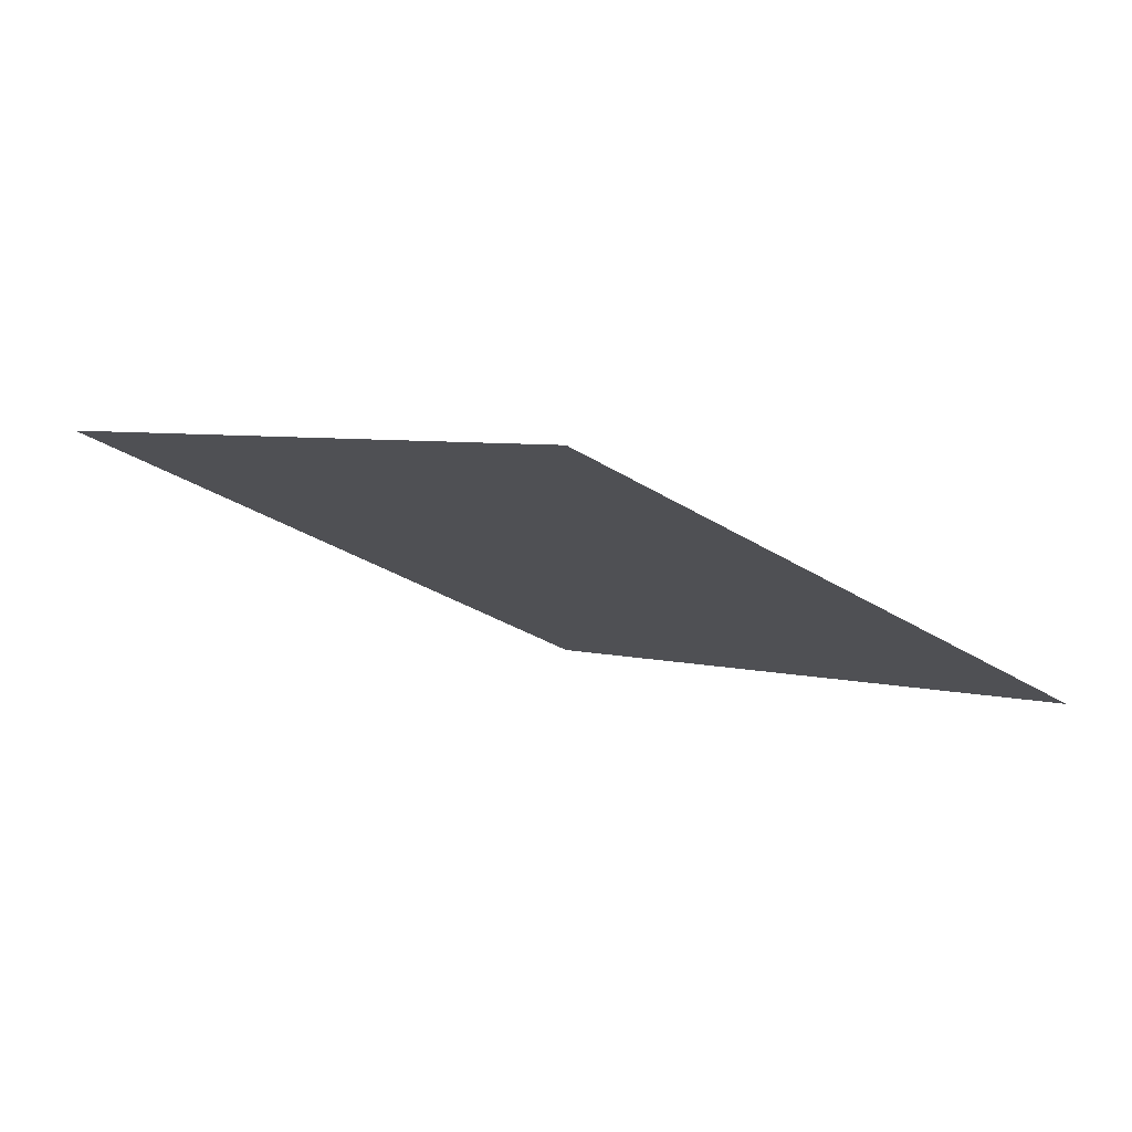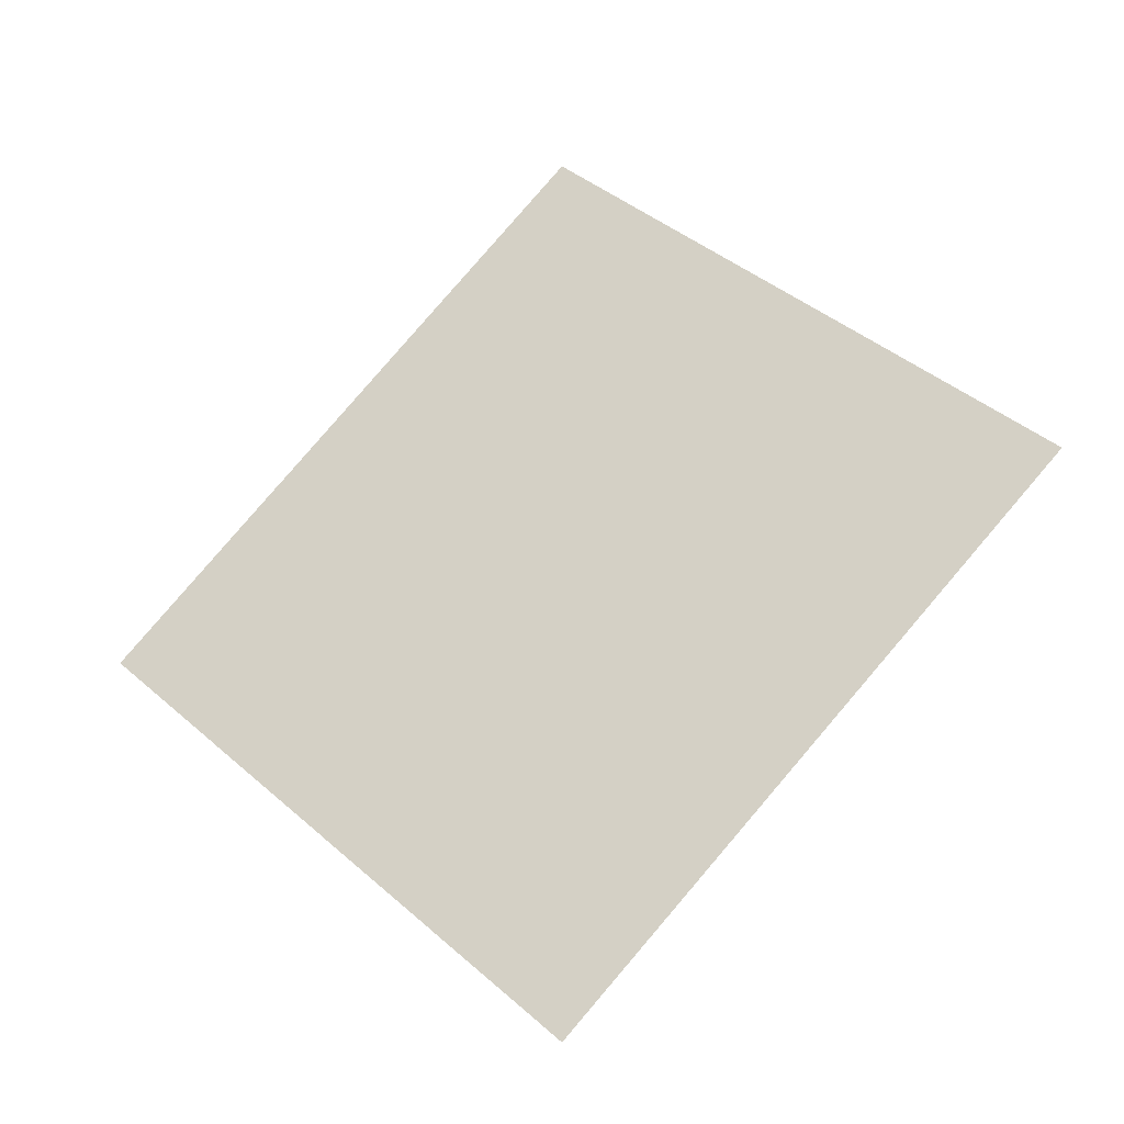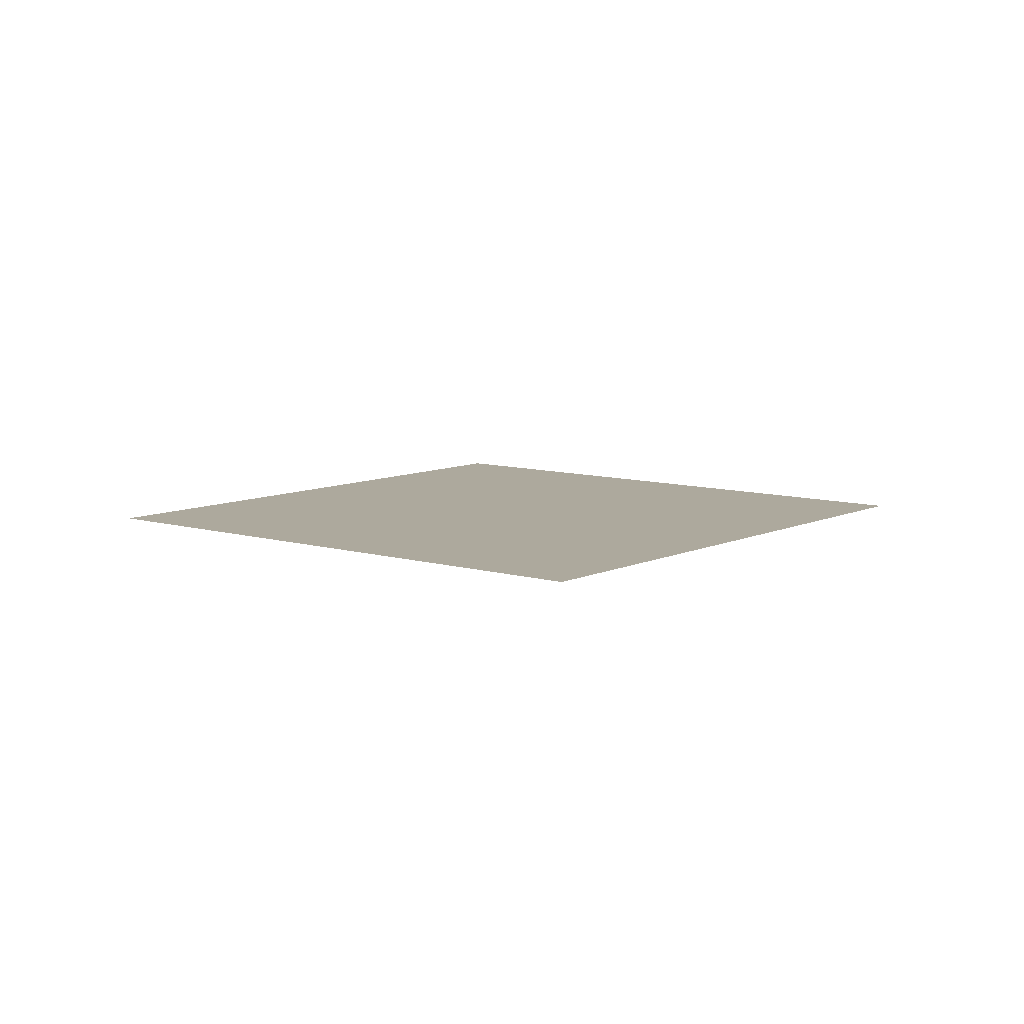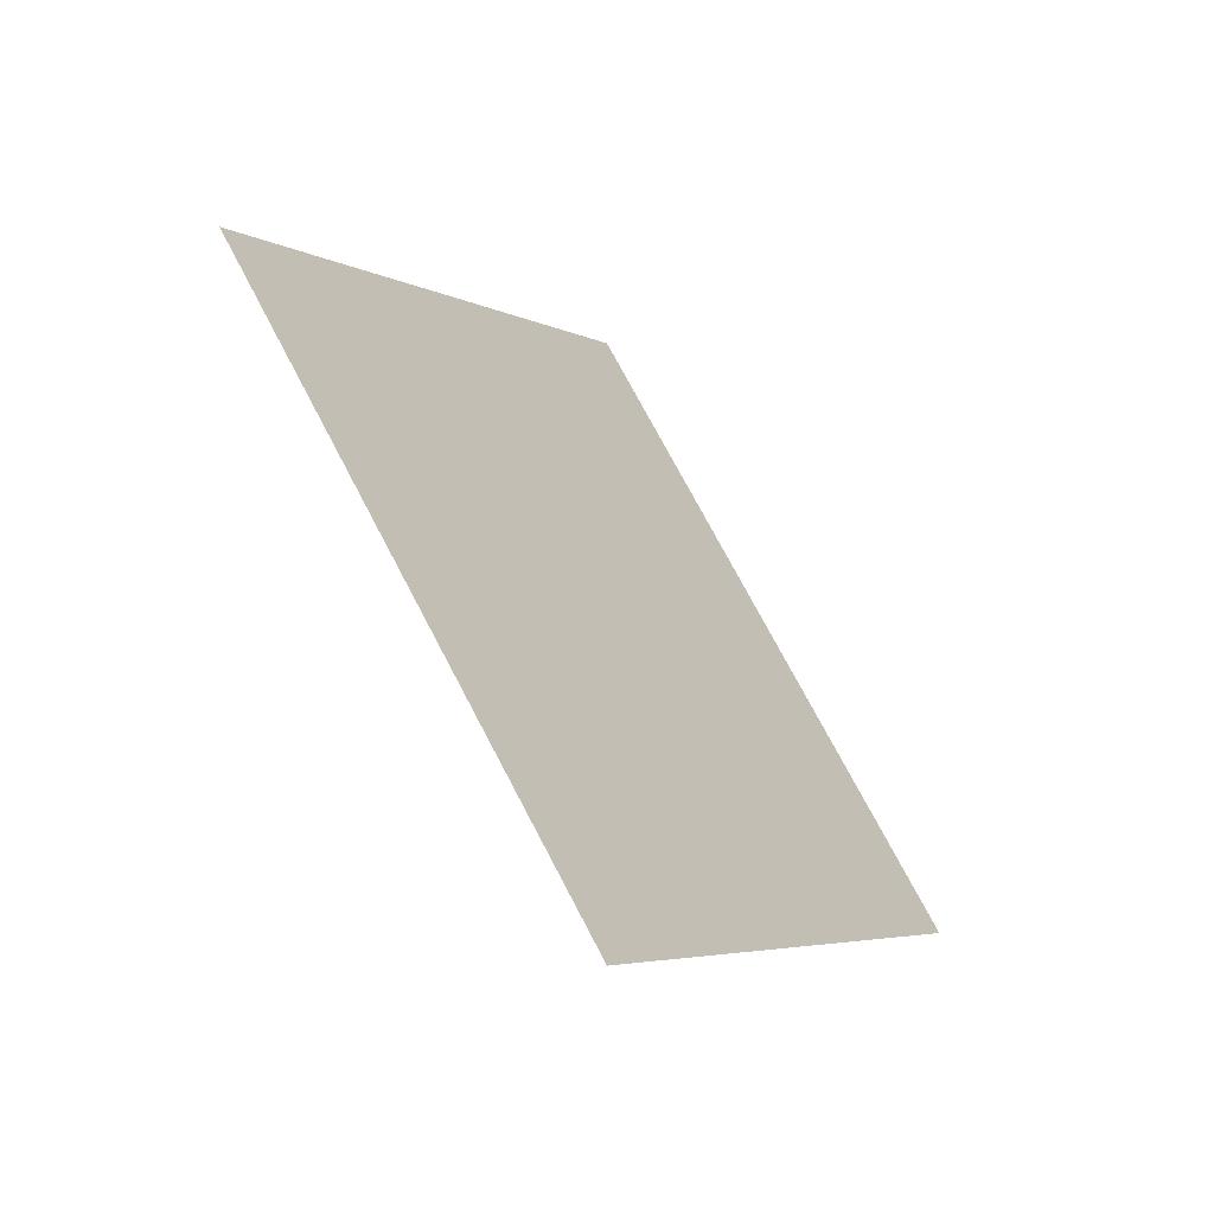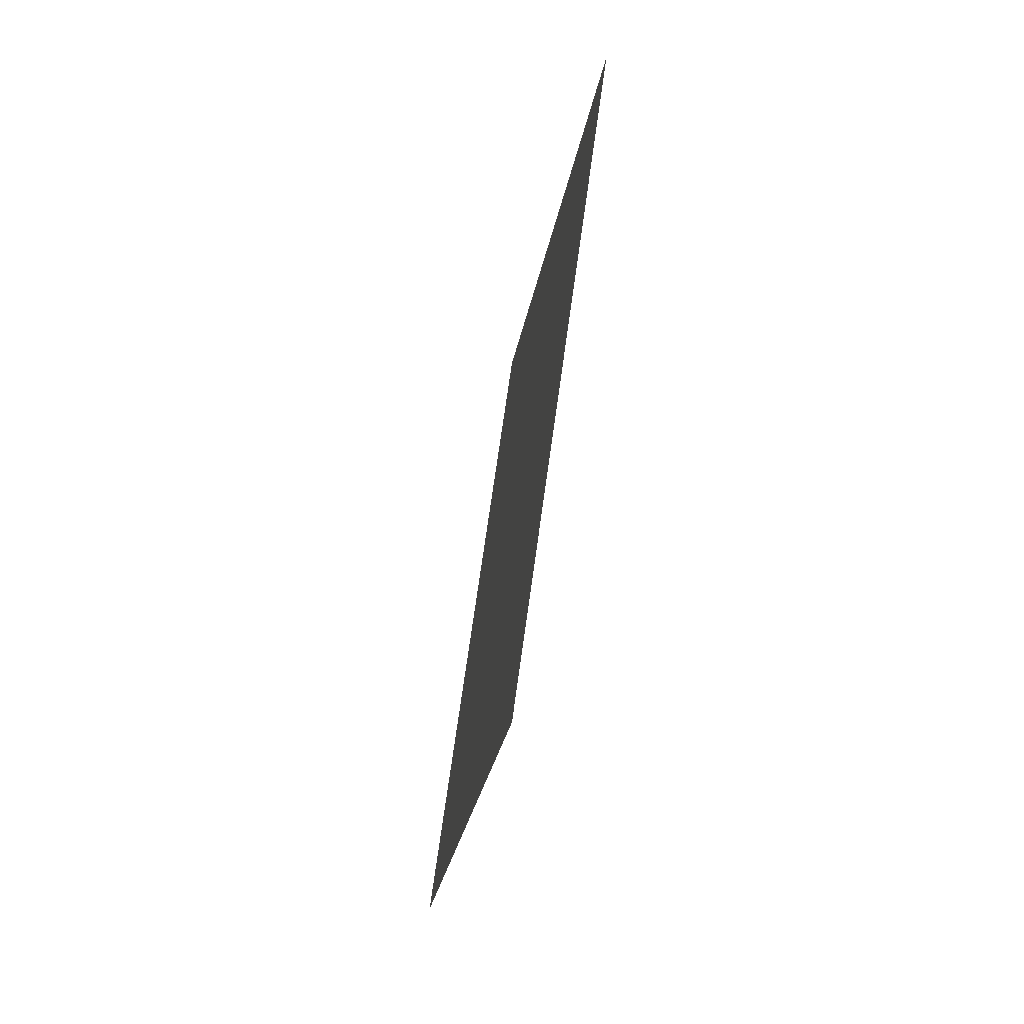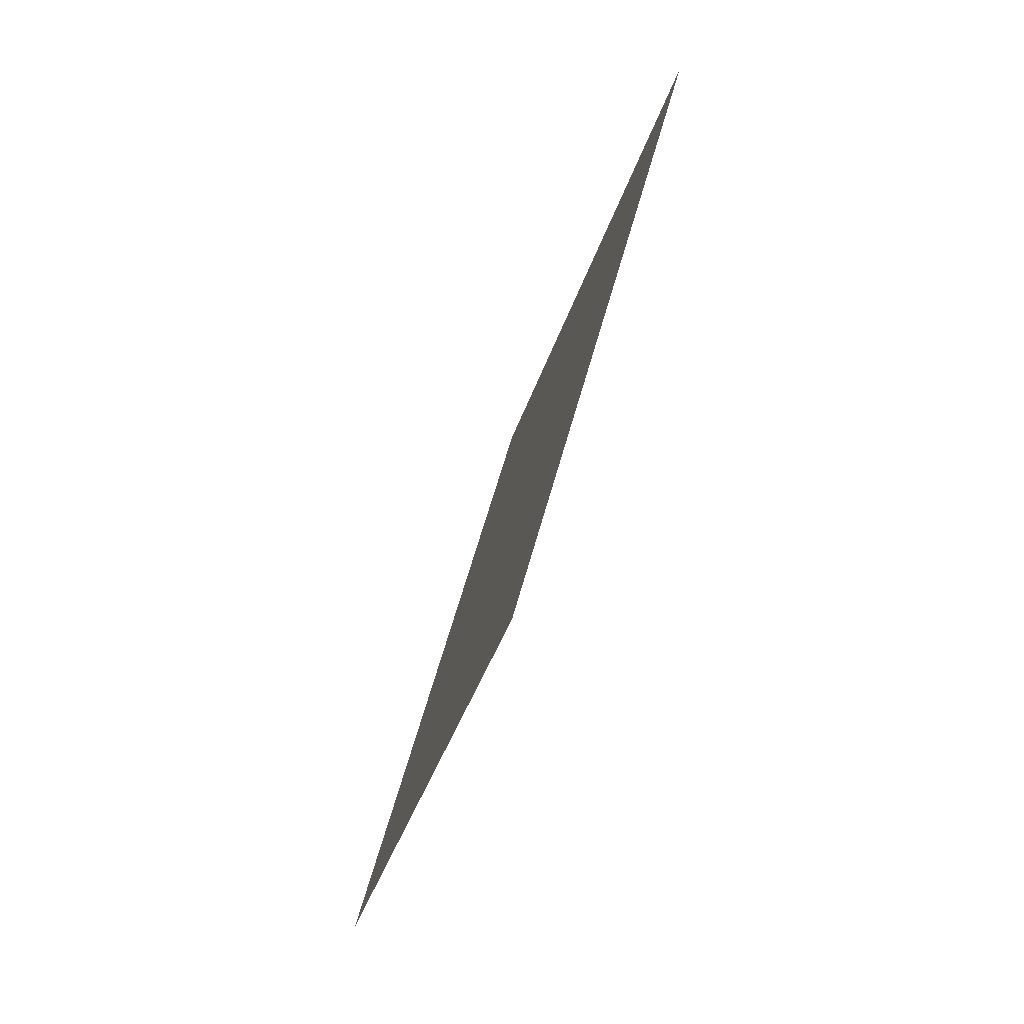
<metadata>
{"format":"obj","ext":"obj","renderer":"f3d","projection":"perspective","resolution":1024,"background":"white","views":[{"elev":78.9,"azim":-164.3,"up":"+Z"},{"elev":-31.9,"azim":-156.6,"up":"+Z"},{"elev":8.8,"azim":83.8,"up":"+Y"},{"elev":-56.6,"azim":130.4,"up":"+Z"},{"elev":-68.0,"azim":-100.9,"up":"+Z"},{"elev":-79.1,"azim":-110.4,"up":"+Z"}]}
</metadata>
<code>
o Hourglass
v 0 0 -1
v 1 0 0
v 0 0 1
v -1 0 0
f 1 2 3
f 1 3 4
f 2 1 4
f 2 4 3

</code>
